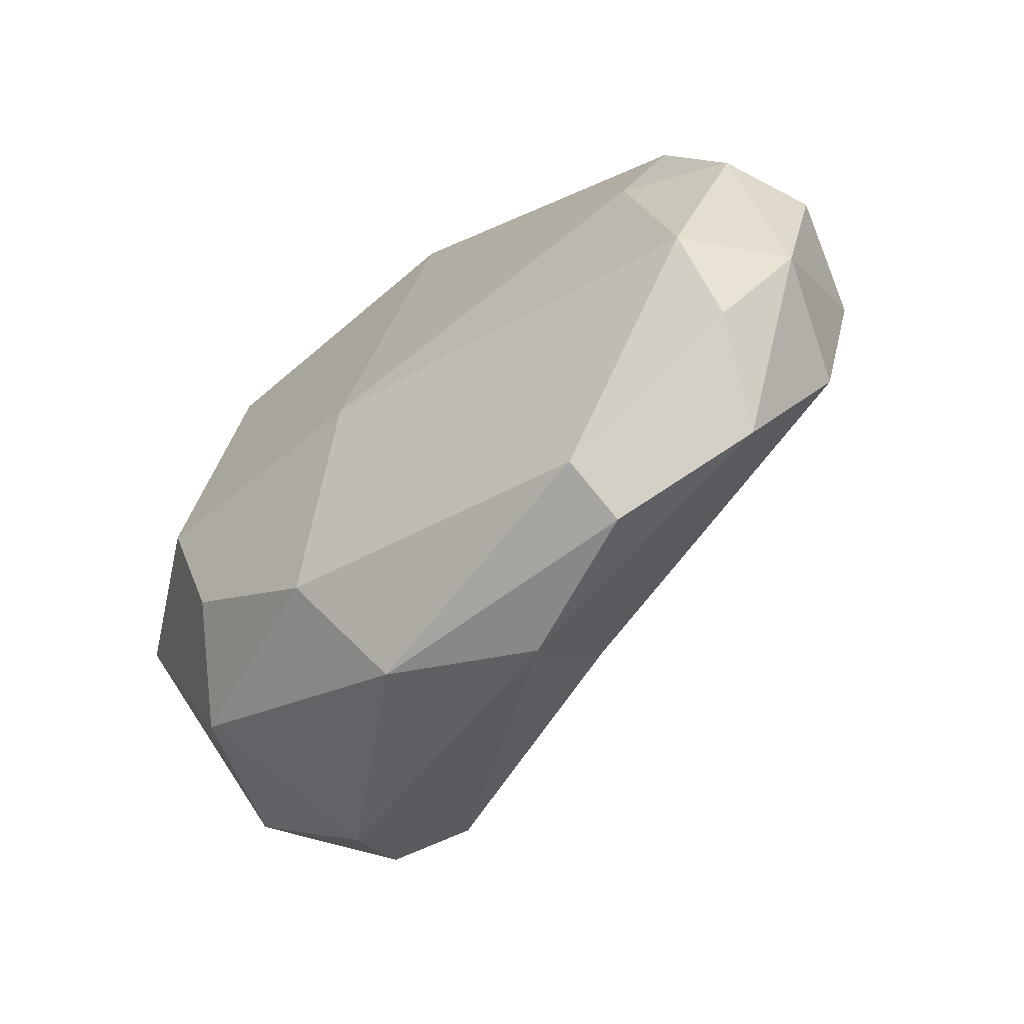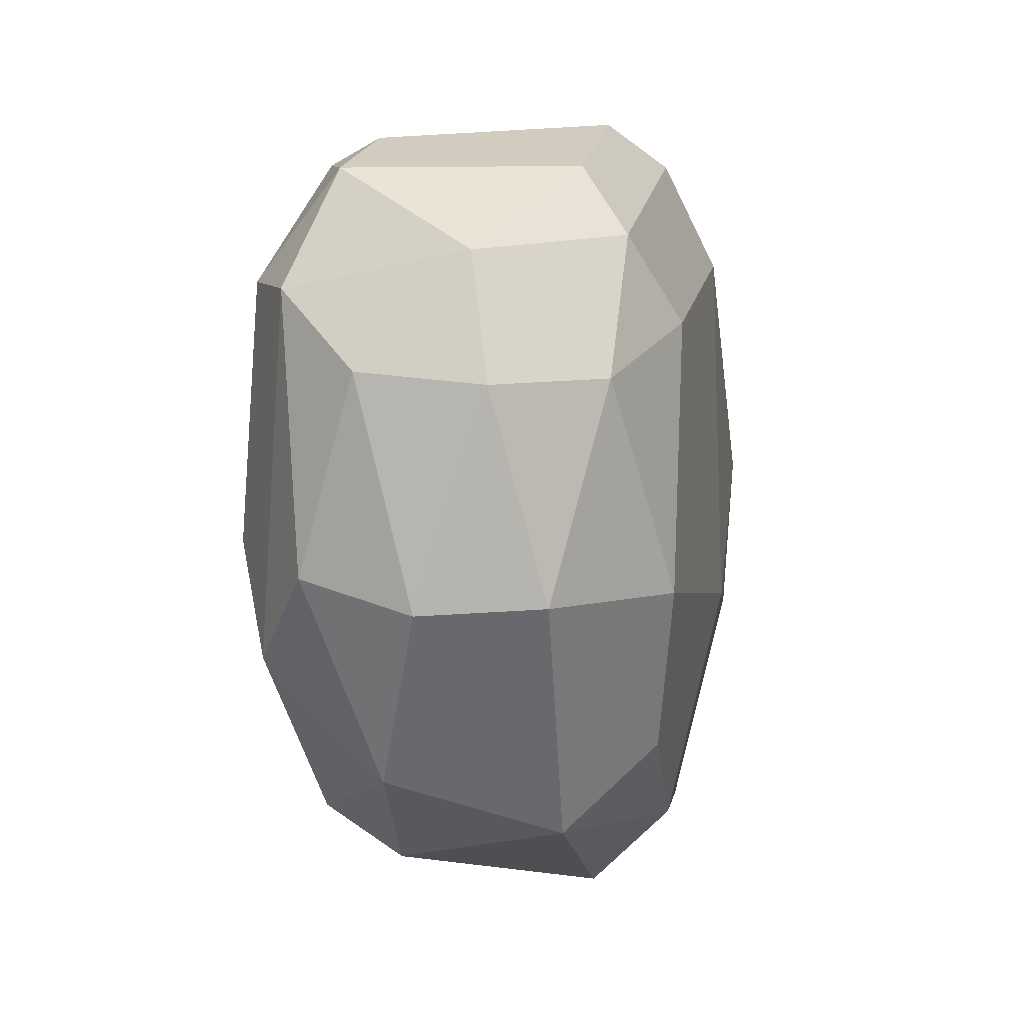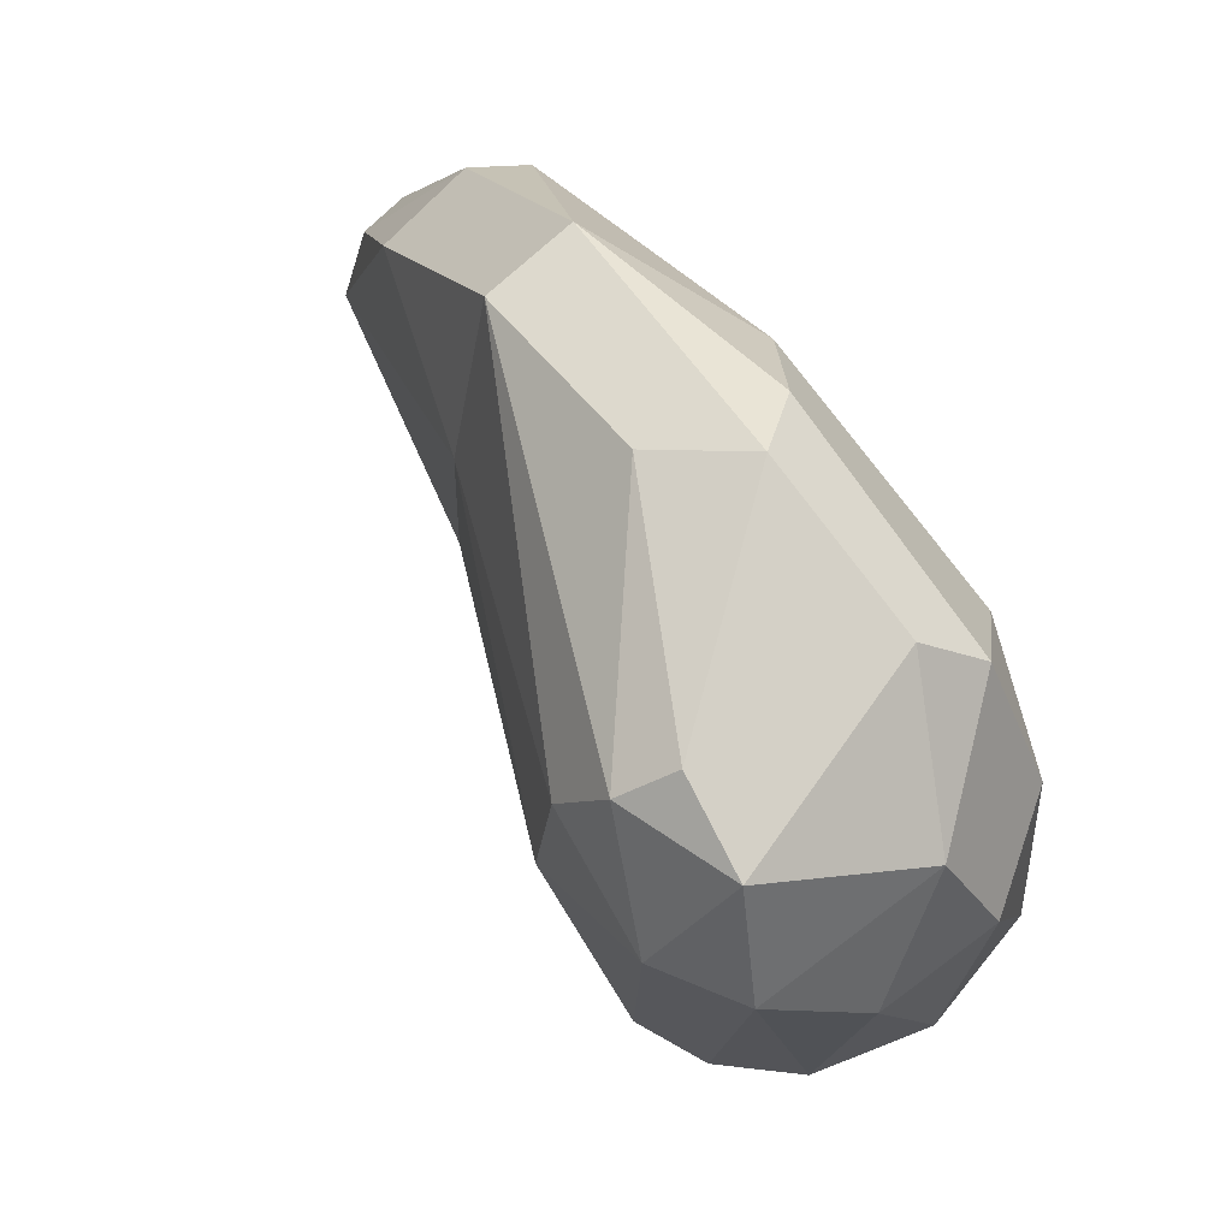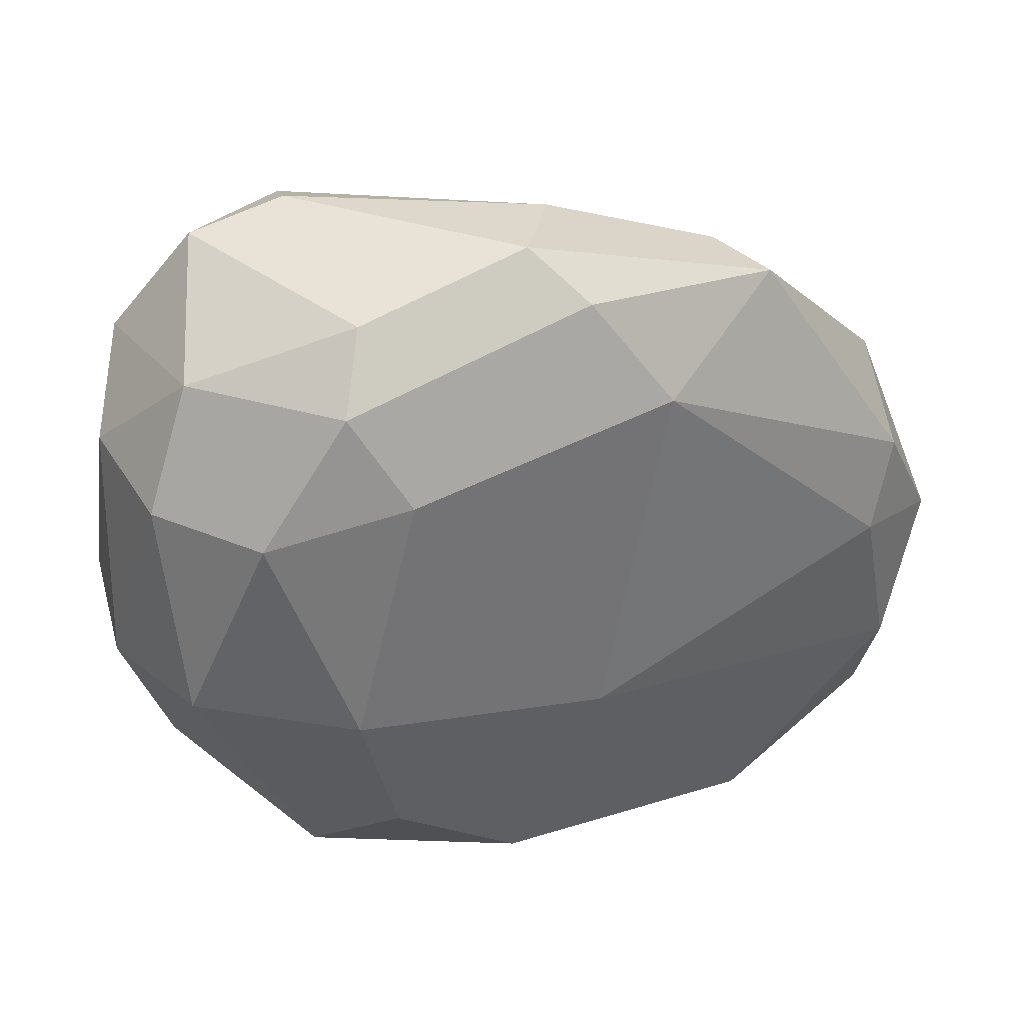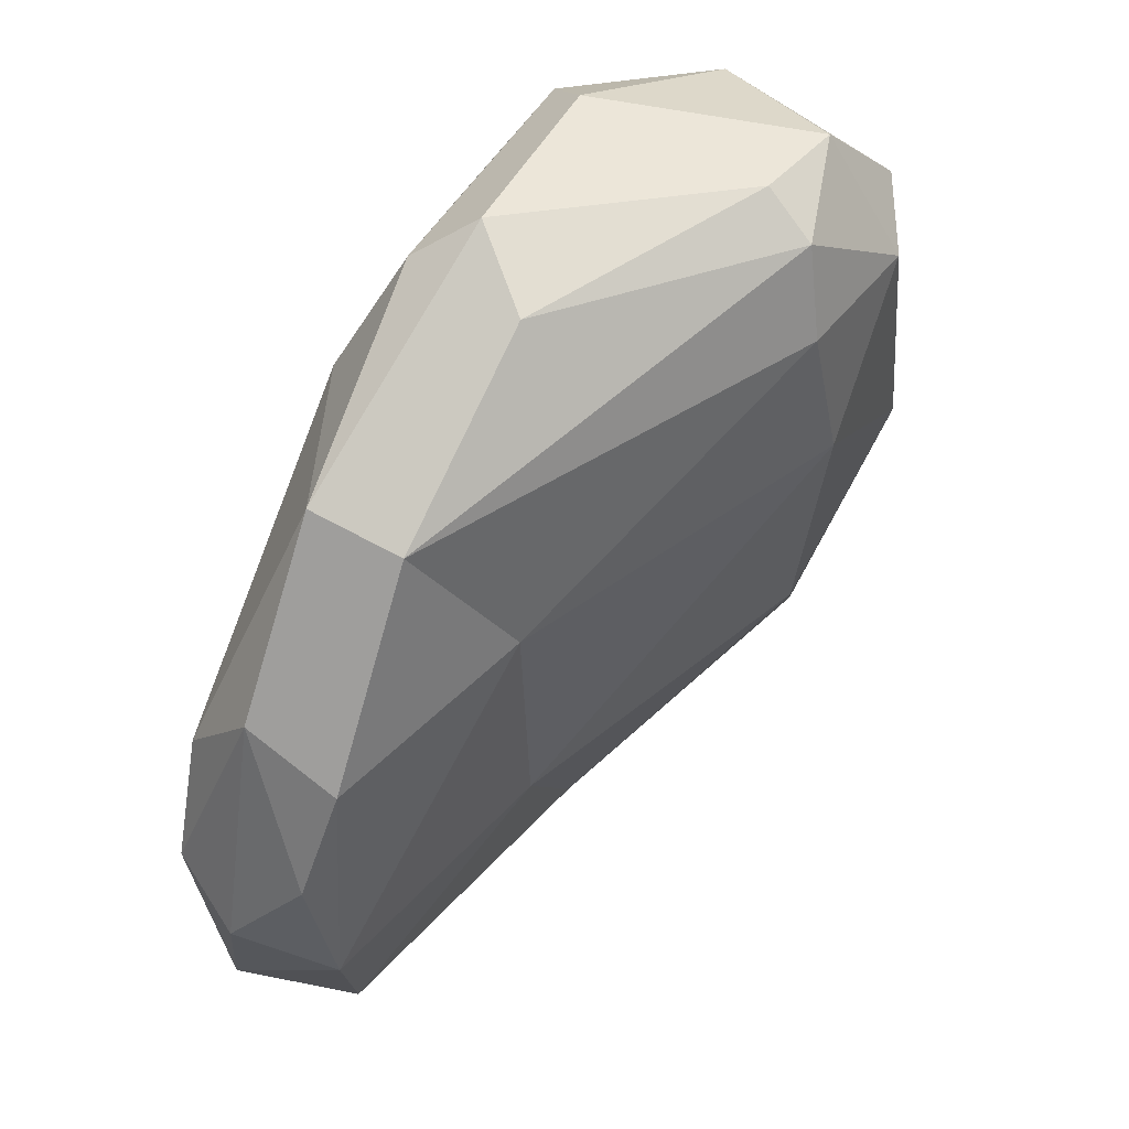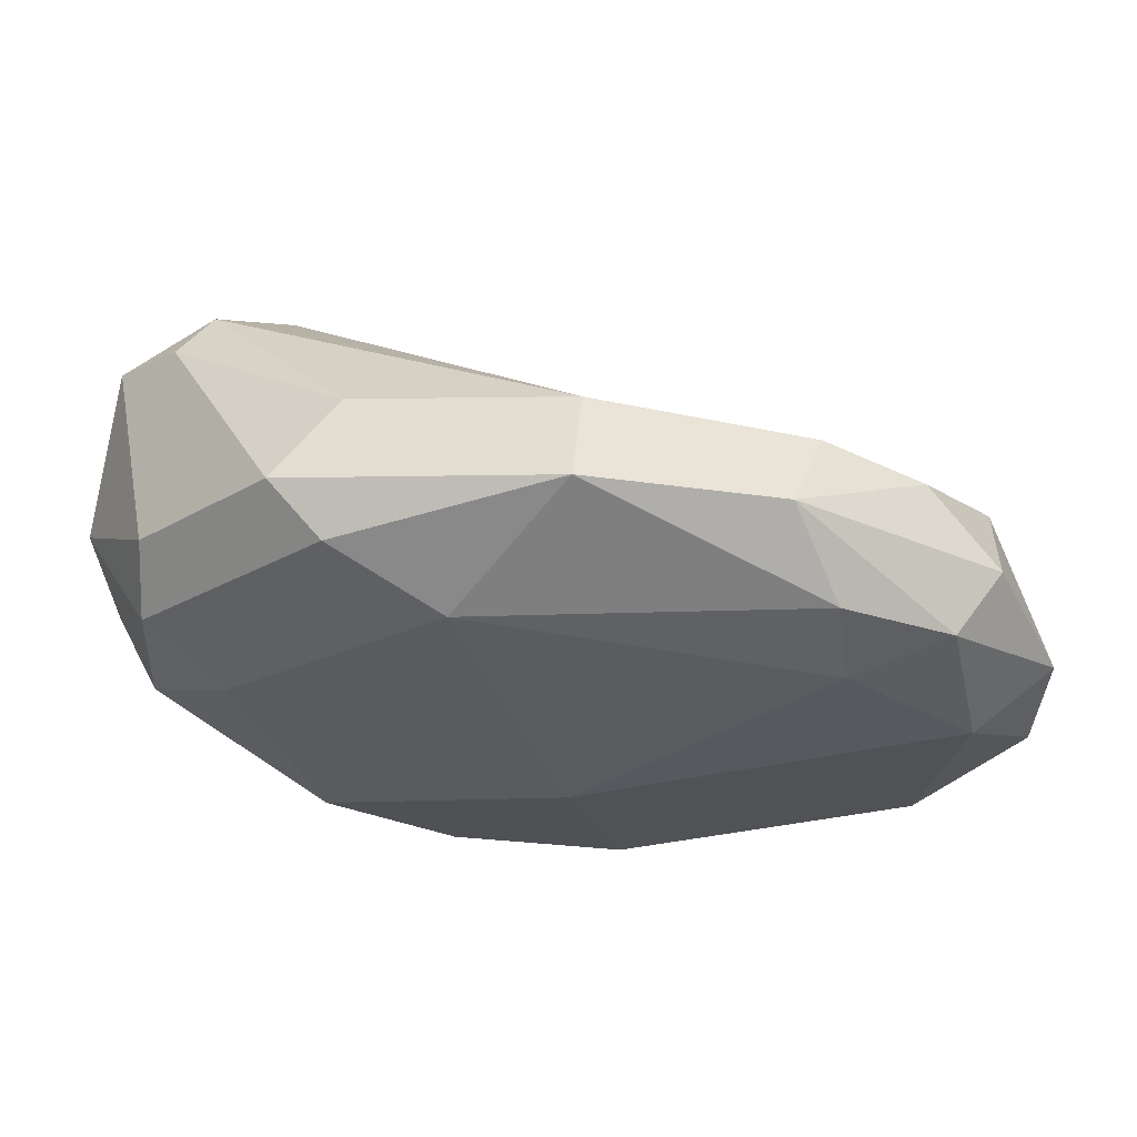
<metadata>
{"format":"obj","ext":"obj","renderer":"f3d","projection":"perspective","resolution":1024,"background":"white","views":[{"elev":-62.2,"azim":36.7,"up":"+Z"},{"elev":14.1,"azim":-83.4,"up":"+Z"},{"elev":76.6,"azim":-131.4,"up":"+Z"},{"elev":40.1,"azim":-34.9,"up":"+Z"},{"elev":58.6,"azim":114.9,"up":"+Z"},{"elev":-32.8,"azim":34.1,"up":"+Y"}]}
</metadata>
<code>
o Stone-5_Cube.045
v -2.452 -0.7466 3.175
v -2.174 1.257 -1.458
v 0.05968 -0.8367 -0.474
v -0.3061 -0.9078 0.9666
v -1.079 -0.2094 3.55
v -1.056 0.5396 3.449
v -1.432 1.211 2.204
v -1.396 1.285 0.03213
v -1.174 0.008429 -2.289
v -1.252 -0.4526 -2.02
v 0.1511 -0.489 -1.386
v 0.3982 0.6104 -0.9636
v 0.6902 -0.3054 -0.7616
v 0.6563 0.6692 0.1507
v 0.5989 0.4155 1.173
v 0.02399 -0.7412 1.642
v 0.521 -0.6884 0.7242
v 0.1449 0.531 1.986
v -5.286 -0.5882 1.101
v -4.724 -0.5887 3.068
v -5.027 -0.189 3.767
v -5.766 0.8802 3.742
v -6.227 0.7076 2.85
v -6.441 1.222 1.196
v -5.318 0.243 -0.8577
v -4.907 -0.4642 -0.2436
v -2.281 0.5635 -2.235
v -4.842 1.59 -1.306
v -5.083 1.952 4.241
v -4.343 1.777 4.396
v -2.65 0.6704 4.278
v -3.787 -0.5007 -1.234
v -3.918 2.632 2.284
v -3.815 2.492 0.1605
v -5.585 2.519 0.5727
v -4.313 2.355 -0.7512
v -4.96 2.628 3.358
v -5.633 2.3 3.417
v -5.895 1.549 -0.281
v -3.867 2.409 3.53
v -6.144 1.686 2.909
v -6.124 2.116 1.357
v -0.1111 0.1926 -1.891
v 0.8561 -0.1144 0.4914
v 0.07573 -0.2001 2.365
v -5.754 -0.1264 2.825
v -6.281 0.2629 1.237
v -3.184 -0.8932 0.5062
v -3.375 0.1509 -2.047
v -2.964 -0.3574 4.054
v -3.232 0.09878 4.419
v -4.674 0.1821 4.233
v -5.061 2.772 1.352
v -4.166 2.19 4.161
v -4.927 2.176 -0.8568
f 41 42 24
f 23 22 41
f 42 38 35
f 42 35 39
f 12 13 43
f 14 44 13
f 13 44 17
f 15 45 44
f 15 18 45
f 5 1 16
f 45 16 17
f 3 17 4
f 11 3 10
f 13 3 11
f 4 16 1
f 7 18 14
f 43 11 10 9
f 46 47 19
f 23 47 46
f 4 48 3
f 49 32 25
f 9 10 49
f 28 25 39
f 27 49 28
f 29 22 52
f 33 53 37
f 34 36 53
f 31 6 54
f 54 40 37
f 22 29 38
f 8 34 33
f 8 2 34
f 6 7 40
f 39 55 28
f 36 34 2
f 42 41 38
f 23 41 24
f 41 22 38
f 24 42 39
f 43 27 2 12
f 9 27 43
f 6 5 45 18
f 11 43 13
f 12 14 13
f 14 15 44
f 46 21 22 23
f 44 45 17
f 45 5 16
f 4 17 16
f 3 13 17
f 12 8 14
f 8 7 14
f 12 2 8
f 7 6 18
f 14 18 15
f 20 21 46
f 39 25 47 24
f 23 24 47
f 25 26 19 47
f 19 48 1 20
f 20 46 19
f 32 10 3 48
f 26 32 48 19
f 4 1 48
f 21 50 51 52
f 49 10 32
f 27 9 49
f 25 32 26
f 28 49 25
f 51 5 6 31
f 5 50 1
f 5 51 50
f 52 51 30 29
f 31 30 51
f 20 1 50 21
f 52 22 21
f 38 37 53 35
f 33 34 53
f 53 36 35
f 36 27 28 55
f 40 33 37
f 29 30 54
f 30 31 54
f 54 6 40
f 29 54 37
f 38 29 37
f 7 8 33
f 40 7 33
f 39 35 55
f 55 35 36
f 27 36 2

</code>
